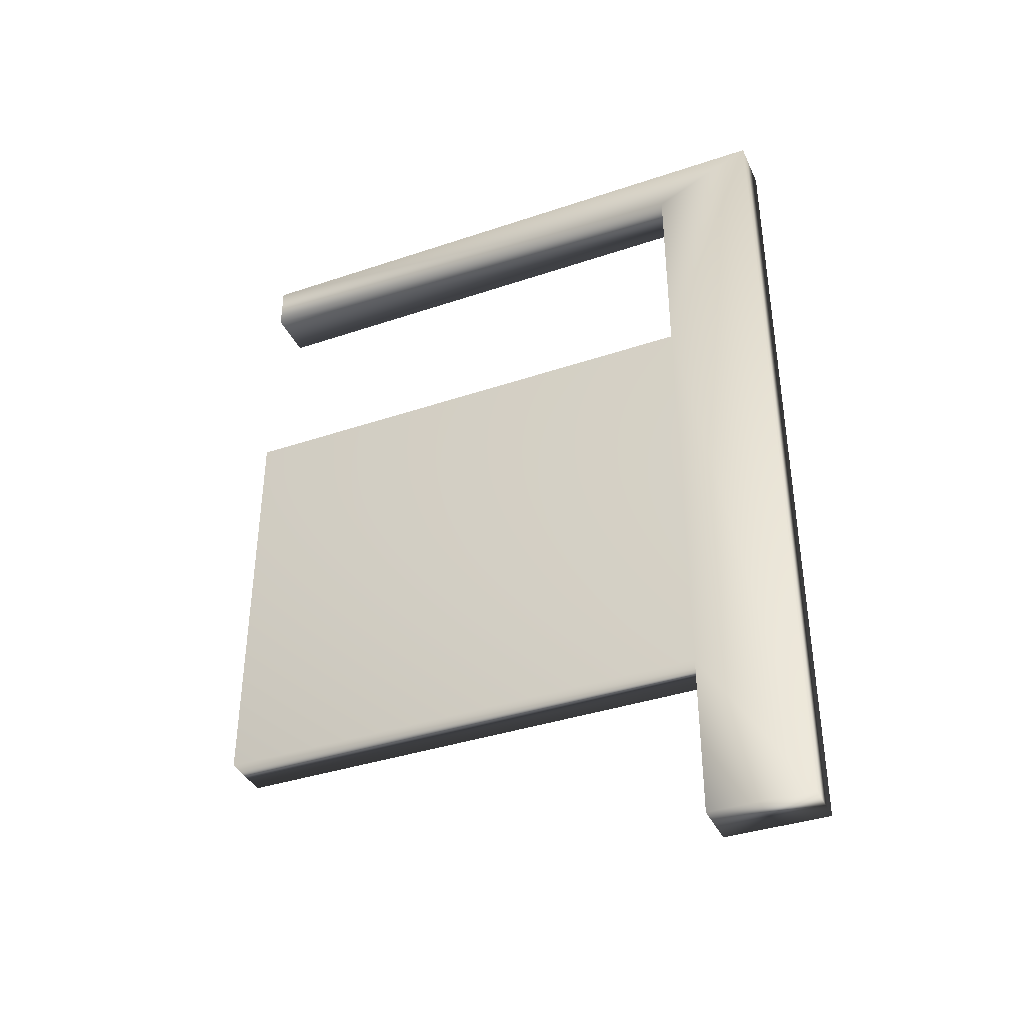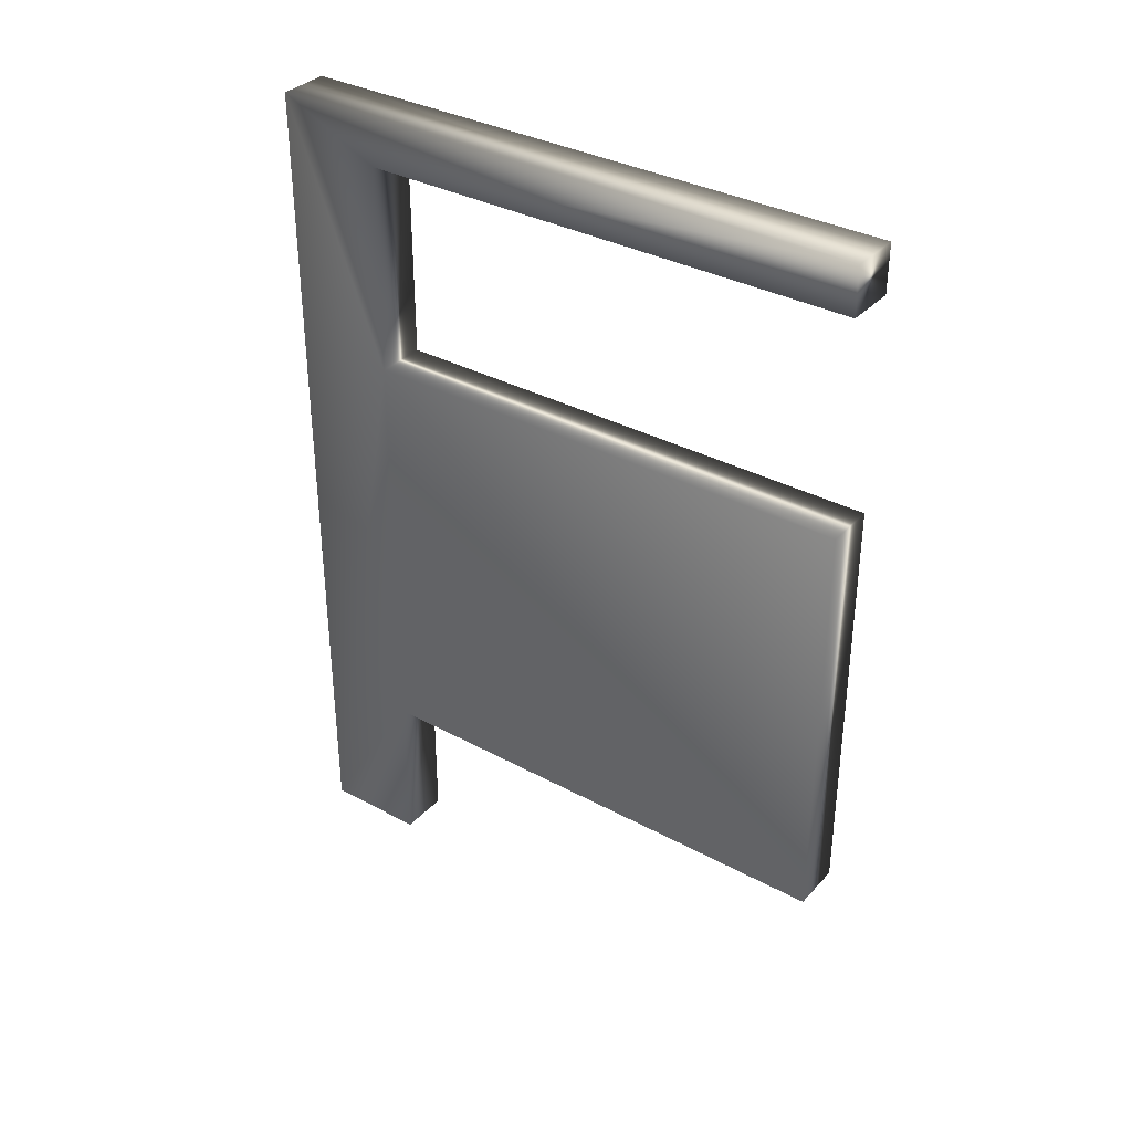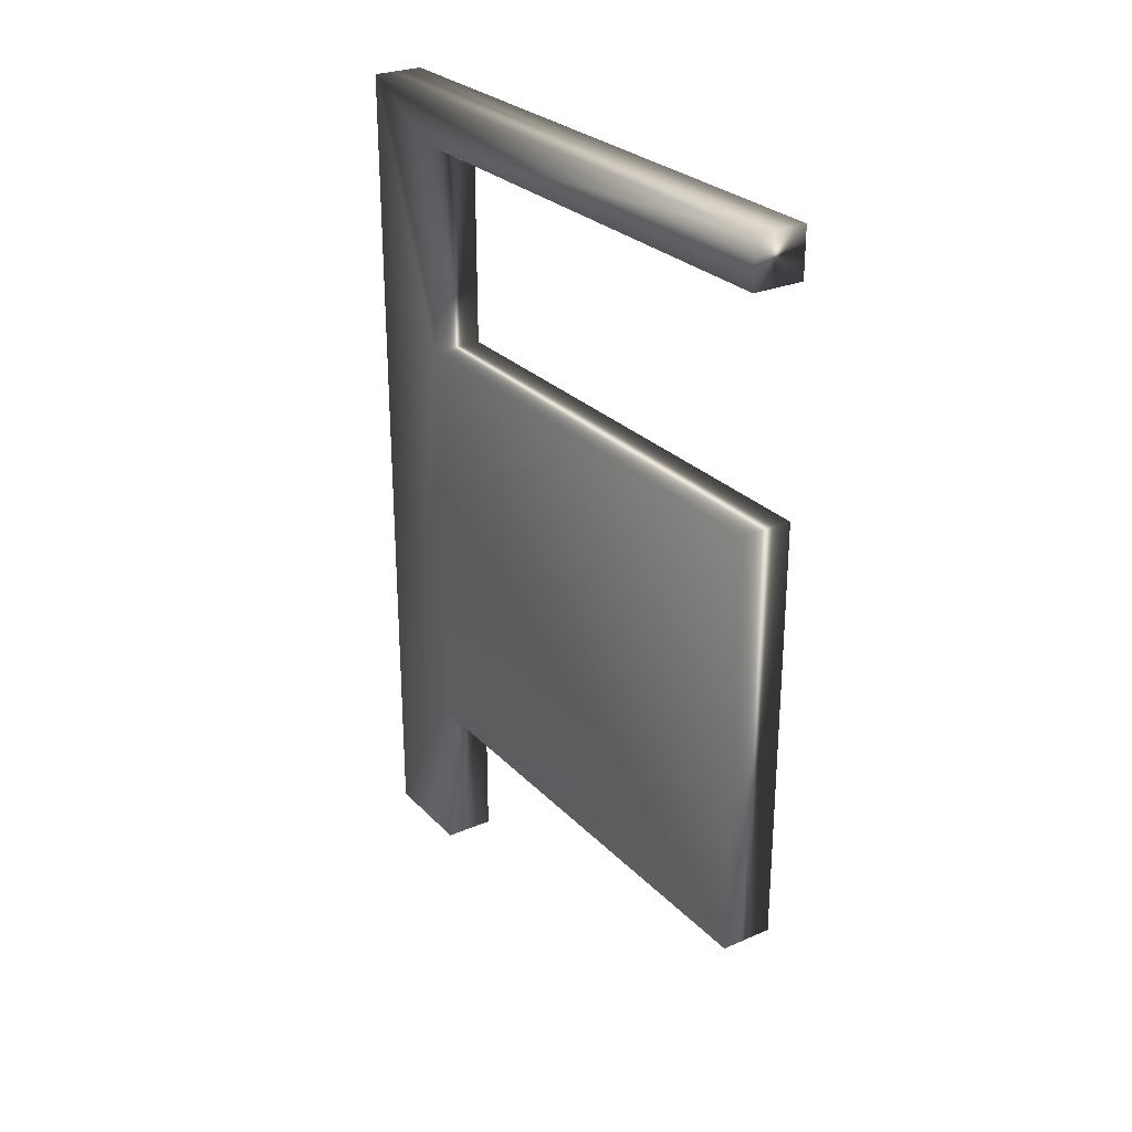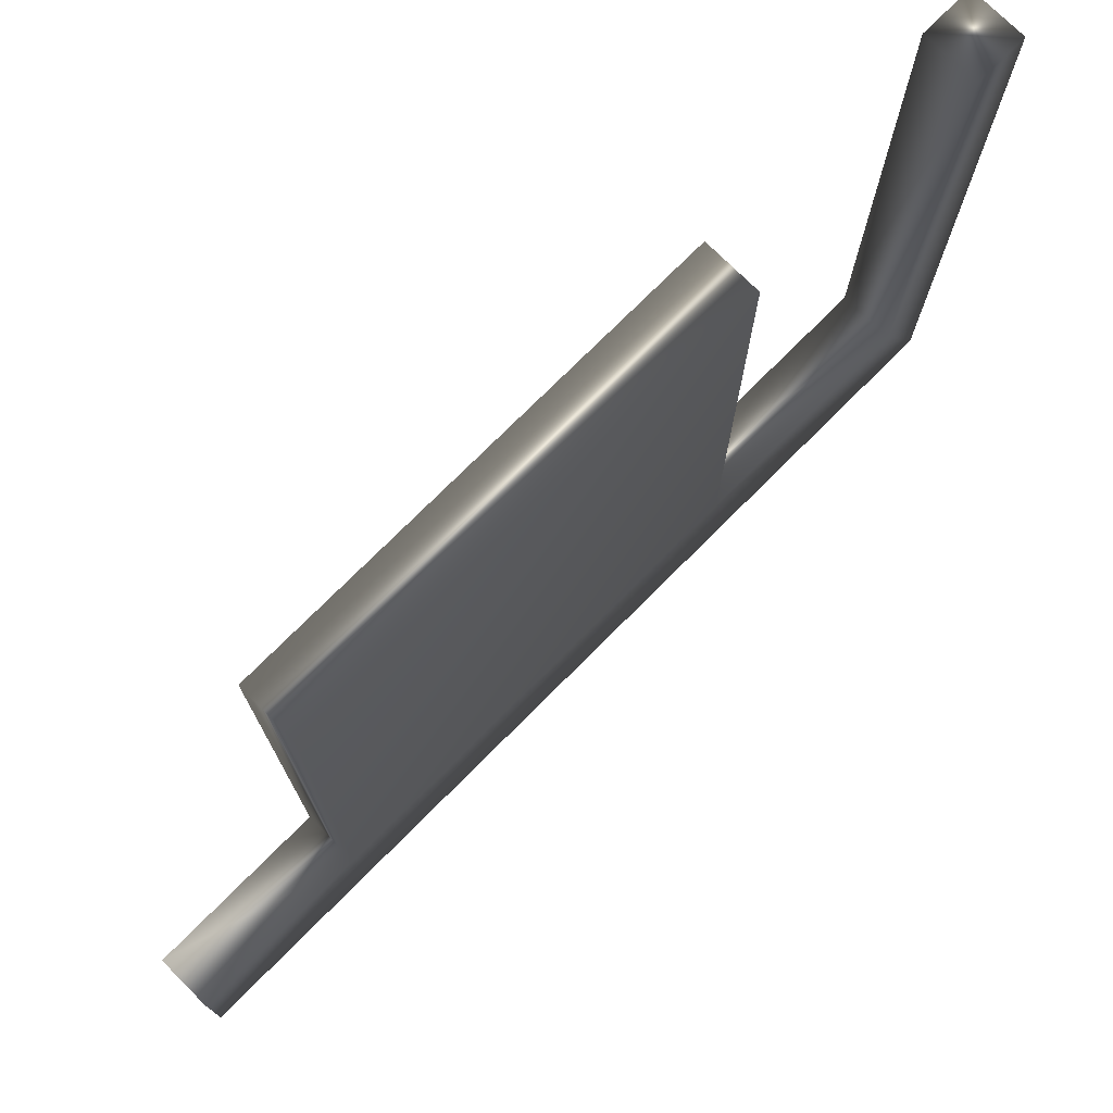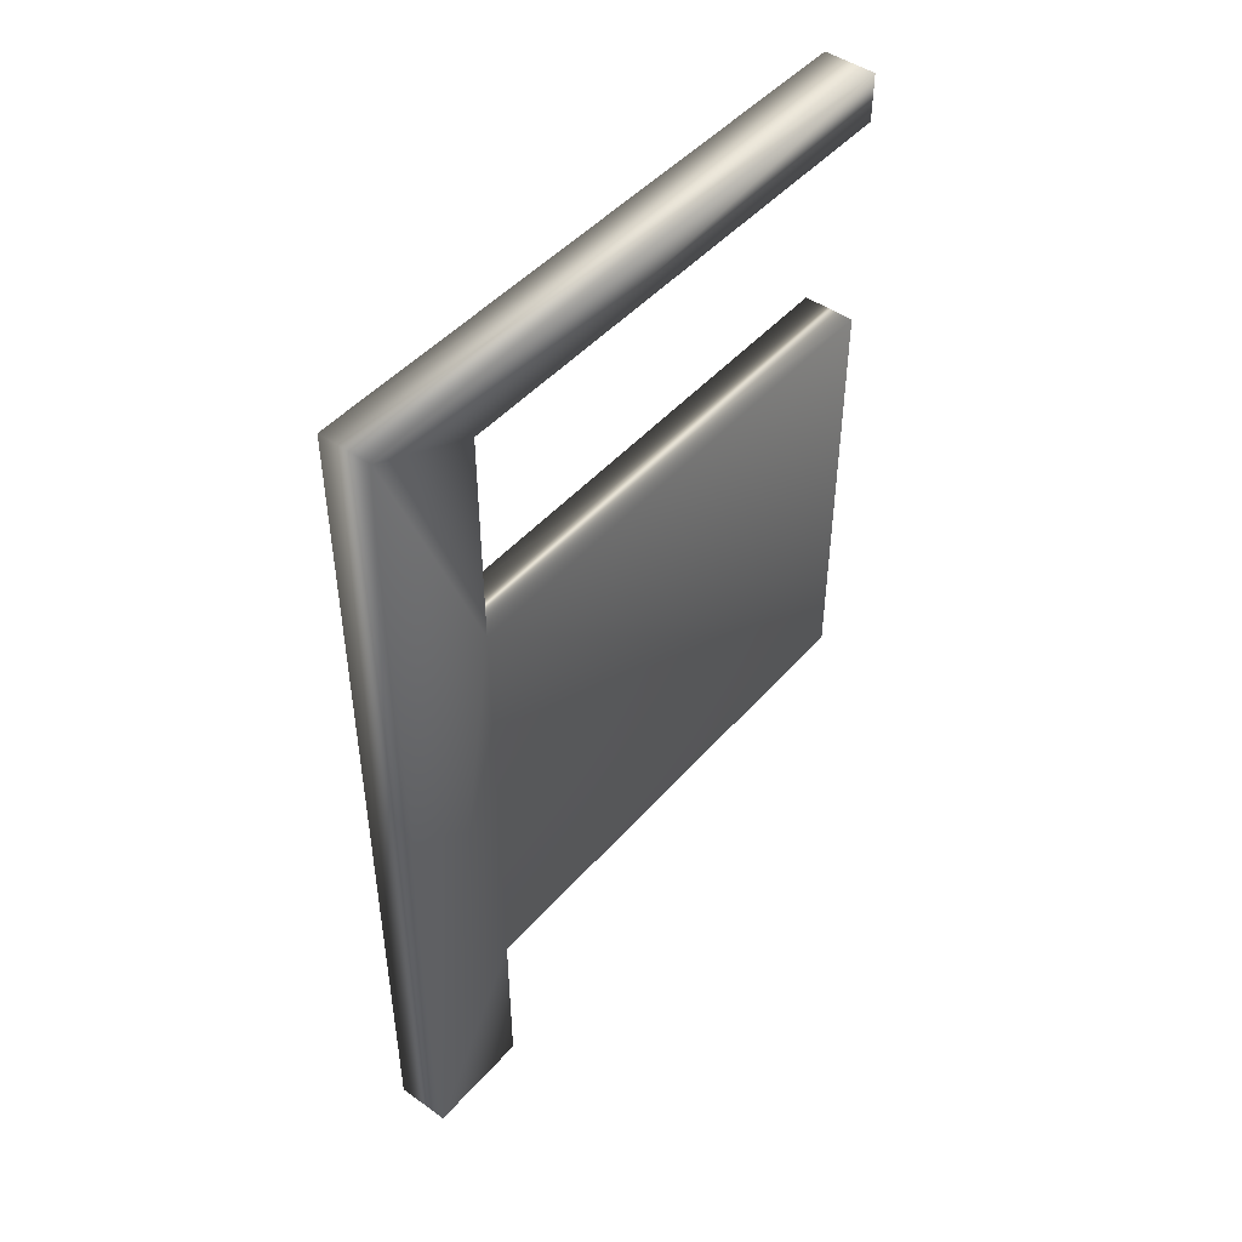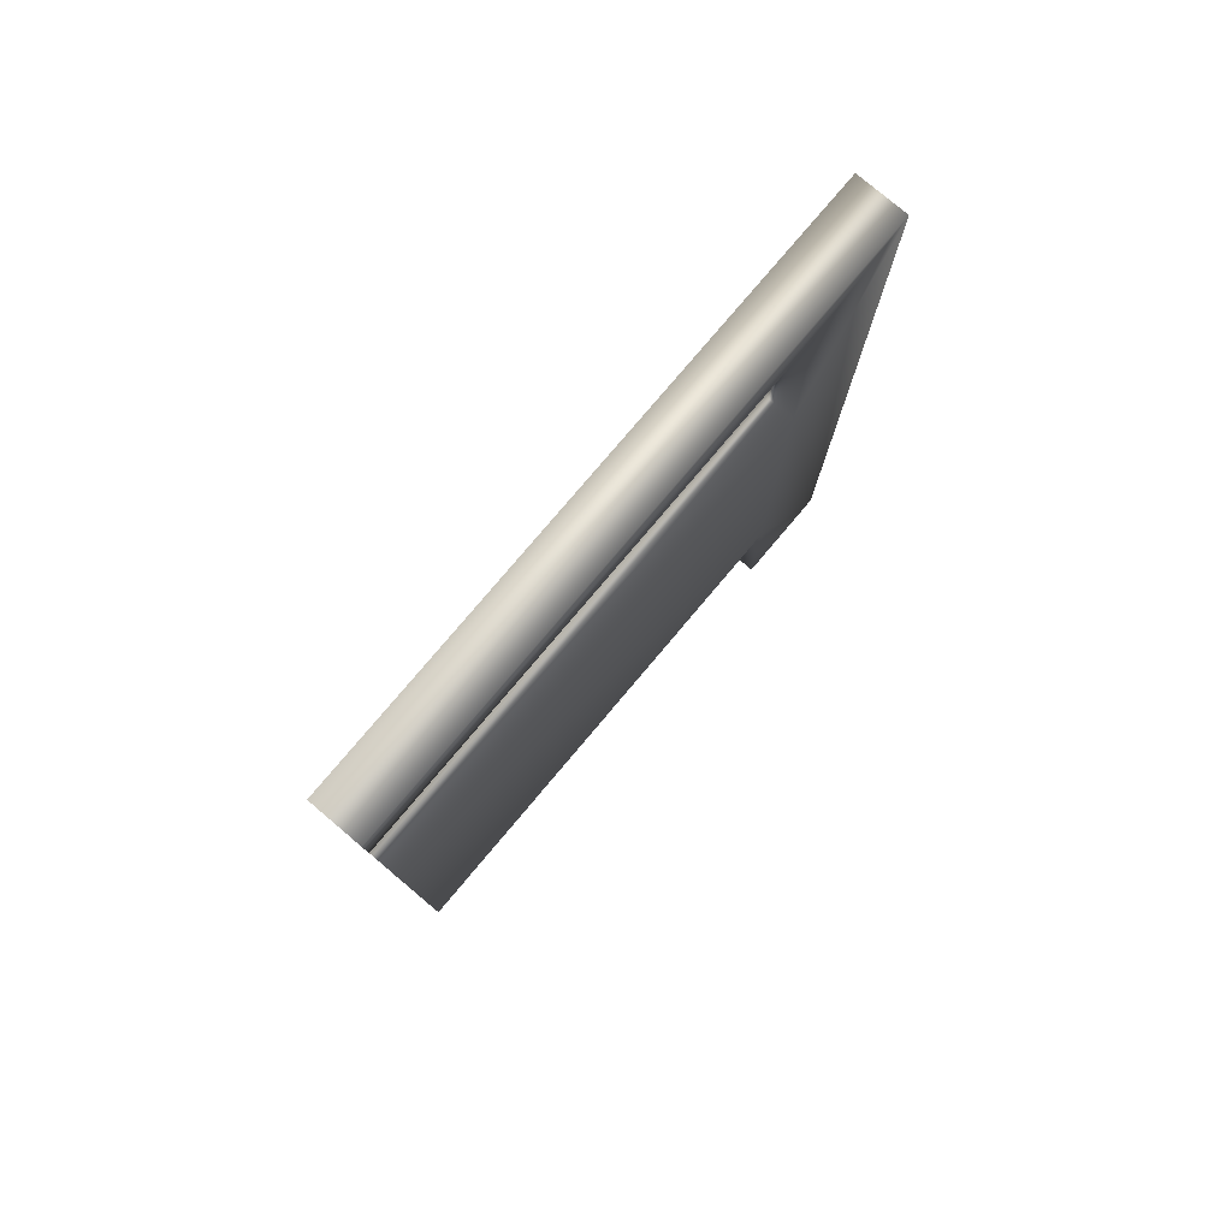
<metadata>
{"format":"obj","ext":"obj","renderer":"f3d","projection":"perspective","resolution":1024,"background":"white","views":[{"elev":-38.2,"azim":-66.9,"up":"+Z"},{"elev":34.6,"azim":126.0,"up":"+Z"},{"elev":27.2,"azim":146.5,"up":"+Z"},{"elev":74.9,"azim":-135.1,"up":"+Y"},{"elev":46.8,"azim":38.7,"up":"+Z"},{"elev":78.7,"azim":-139.8,"up":"+Z"}]}
</metadata>
<code>
v 50.99 12 -56.73
v 50.99 0.5625 -56.73
v 51.95 12 -56.73
v 51.95 0.5625 -56.73
v 50.99 2.5 -61.63
v 50.99 2.5 -57.63
v 51.95 2.5 -61.63
v 51.95 2.5 -57.63
v 51.95 12 -57.63
v 51.95 0.5625 -72.73
v 51.95 2.5 -69.63
v 51.95 2.5 -72.73
v 51.95 12 -69.63
v 51.95 12 -61.63
v 50.99 0.5625 -72.73
v 50.99 2.5 -72.73
v 50.99 2.5 -69.63
v 50.99 12 -69.63
v 50.99 12 -57.63
v 50.99 12 -61.63
f 1 2 3
f 3 2 4
f 5 6 7
f 7 6 8
f 9 3 8
f 8 3 4
f 8 4 7
f 7 4 10
f 7 10 11
f 11 10 12
f 11 13 7
f 7 13 14
f 15 16 10
f 10 16 12
f 17 18 11
f 11 18 13
f 2 5 15
f 15 5 17
f 15 17 16
f 5 2 6
f 6 2 1
f 6 1 19
f 5 20 17
f 17 20 18
f 16 17 12
f 12 17 11
f 7 14 5
f 5 14 20
f 6 19 8
f 8 19 9
f 3 9 1
f 1 9 19
f 18 20 13
f 13 20 14
f 10 4 15
f 15 4 2

</code>
